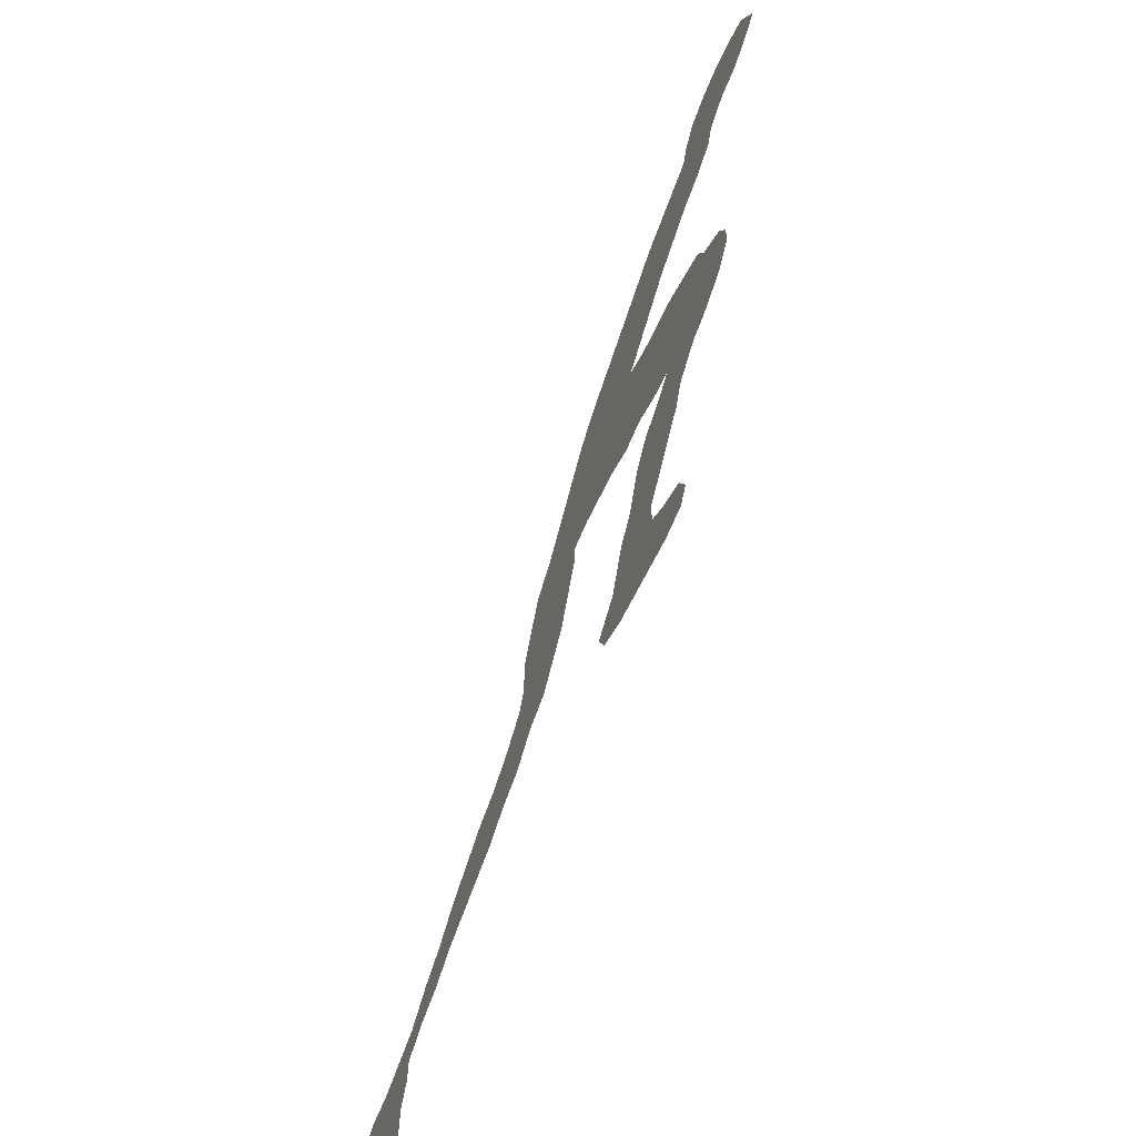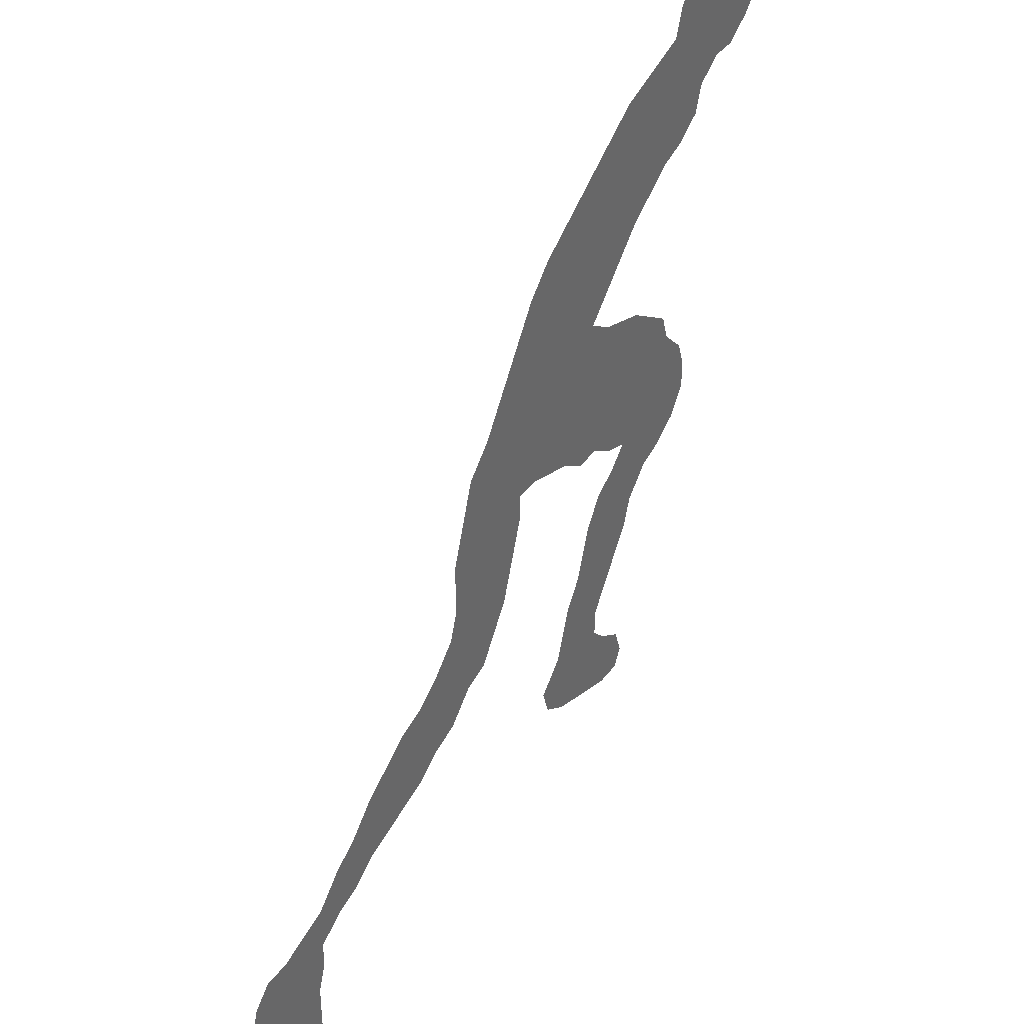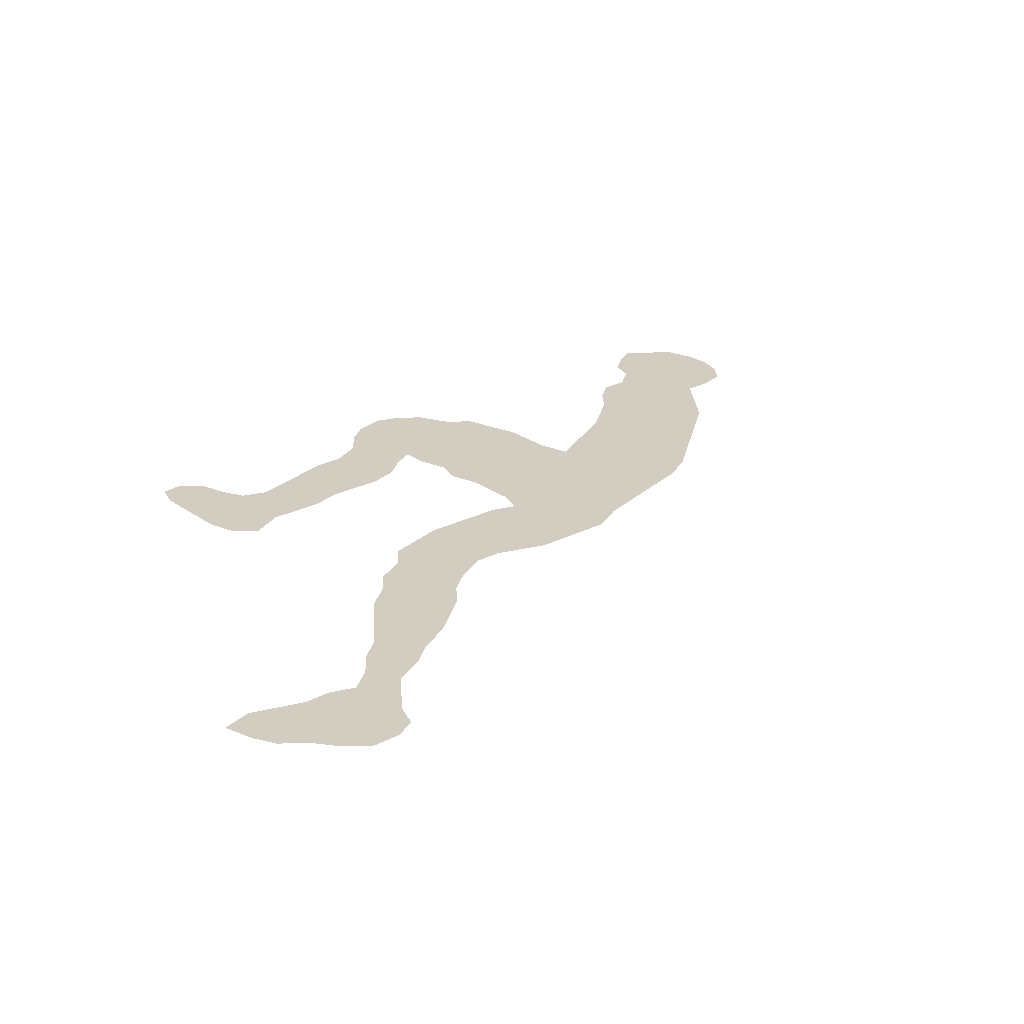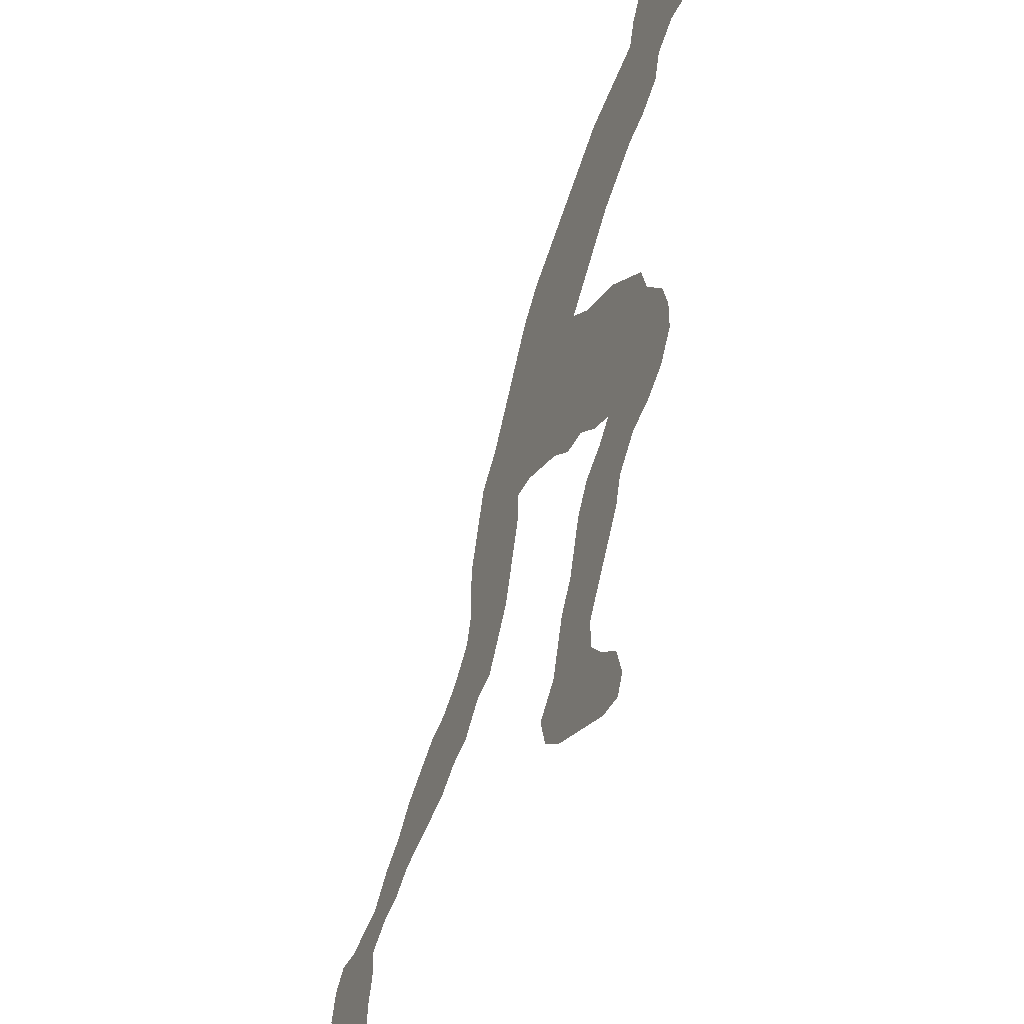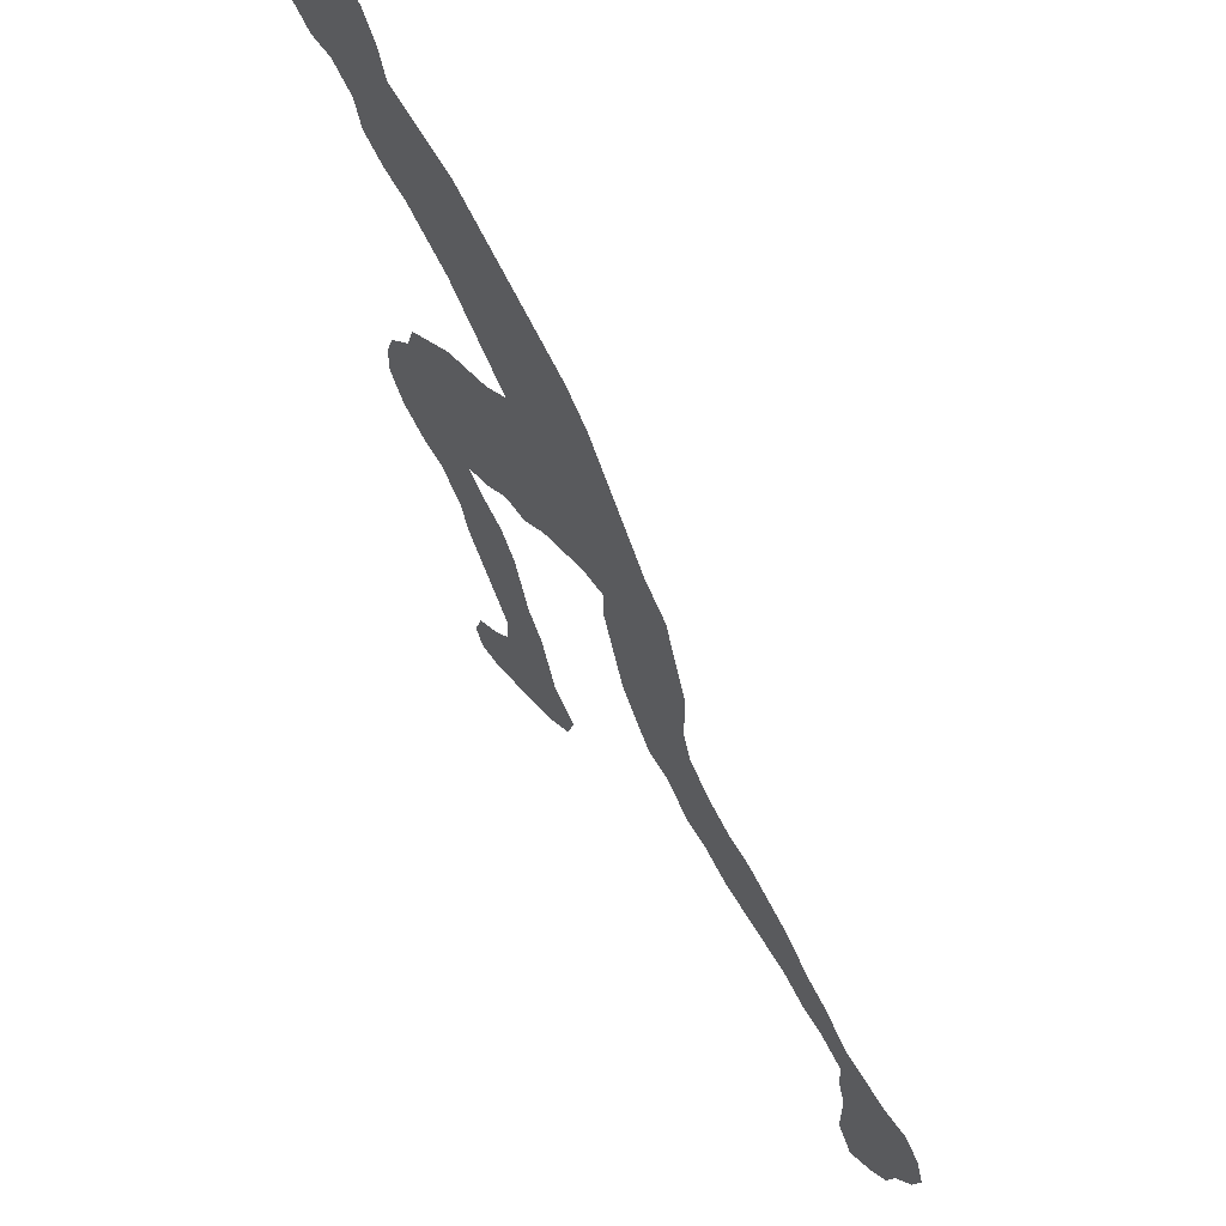
<metadata>
{"format":"obj","ext":"obj","renderer":"f3d","projection":"perspective","resolution":1024,"background":"white","views":[{"elev":-68.2,"azim":-112.6,"up":"+Y"},{"elev":39.4,"azim":122.5,"up":"+Y"},{"elev":24.4,"azim":68.1,"up":"+Z"},{"elev":-41.1,"azim":-113.8,"up":"+Y"},{"elev":60.5,"azim":54.8,"up":"+Y"}]}
</metadata>
<code>
v 0.2526 0.7263 0
v 0.2205 0.7478 0
v 0.1895 0.7684 0
v 0.1579 0.779 0
v 0.1263 0.8 0
v 0.1158 0.8316 0
v 0.08421 0.8526 0
v 0.05263 0.8526 0
v 0.02105 0.8737 0
v 0 0.8947 0
v 0.01072 0.9269 0
v 0.02105 0.9579 0
v 0.05263 0.9789 0
v 0.08421 0.9895 0
v 0.1158 0.9895 0
v 0.1474 0.9789 0
v 0.1684 0.9474 0
v 0.1789 0.9158 0
v 0.2112 0.905 0
v 0.2396 0.8956 0
v 0.2737 0.8842 0
v 0.3065 0.8624 0
v 0.337 0.842 0
v 0.369 0.8207 0
v 0.4001 0.7999 0
v 0.4316 0.779 0
v 0.4632 0.7474 0
v 0.4847 0.7151 0
v 0.5057 0.6835 0
v 0.5267 0.652 0
v 0.5474 0.621 0
v 0.5789 0.5895 0
v 0.5904 0.5551 0
v 0.5999 0.5266 0
v 0.6105 0.4947 0
v 0.6105 0.4626 0
v 0.6105 0.4316 0
v 0.621 0.4 0
v 0.6526 0.3684 0
v 0.6842 0.3474 0
v 0.7158 0.3368 0
v 0.7468 0.3162 0
v 0.779 0.2947 0
v 0.8105 0.2632 0
v 0.8421 0.2421 0
v 0.8737 0.2105 0
v 0.9047 0.2002 0
v 0.9368 0.1895 0
v 0.9684 0.1895 0
v 0.9895 0.1684 0
v 1 0.1368 0
v 0.9895 0.1053 0
v 0.9684 0.07368 0
v 0.9579 0.0421 0
v 0.9368 0.02105 0
v 0.9053 0 0
v 0.8842 0.03158 0
v 0.8842 0.06373 0
v 0.8842 0.09474 0
v 0.8737 0.1263 0
v 0.8737 0.1579 0
v 0.8421 0.1789 0
v 0.8105 0.1895 0
v 0.779 0.2105 0
v 0.7502 0.2201 0
v 0.7155 0.2317 0
v 0.6842 0.2421 0
v 0.6526 0.2632 0
v 0.621 0.2737 0
v 0.5895 0.3053 0
v 0.5579 0.3158 0
v 0.5372 0.3468 0
v 0.5158 0.379 0
v 0.5054 0.4102 0
v 0.4948 0.4418 0
v 0.4842 0.4737 0
v 0.4842 0.5053 0
v 0.4526 0.5053 0
v 0.4216 0.4949 0
v 0.3895 0.4842 0
v 0.3579 0.4632 0
v 0.3263 0.4632 0
v 0.2947 0.4421 0
v 0.2632 0.4316 0
v 0.2842 0.4105 0
v 0.3158 0.3895 0
v 0.3368 0.3579 0
v 0.3472 0.3269 0
v 0.3579 0.2947 0
v 0.379 0.2632 0
v 0.3893 0.2322 0
v 0.4 0.2 0
v 0.4316 0.1684 0
v 0.421 0.1368 0
v 0.3895 0.1158 0
v 0.3608 0.1062 0
v 0.3297 0.09586 0
v 0.2947 0.08421 0
v 0.2632 0.08421 0
v 0.2526 0.1053 0
v 0.2632 0.1368 0
v 0.2947 0.1579 0
v 0.3158 0.1789 0
v 0.3158 0.2105 0
v 0.295 0.2418 0
v 0.2739 0.2734 0
v 0.2526 0.3053 0
v 0.2421 0.3368 0
v 0.2105 0.3684 0
v 0.1789 0.379 0
v 0.1474 0.4 0
v 0.1263 0.4316 0
v 0.1263 0.4632 0
v 0.1368 0.4947 0
v 0.1684 0.5263 0
v 0.1789 0.5579 0
v 0.2079 0.5772 0
v 0.2421 0.6 0
v 0.2731 0.6103 0
v 0.3053 0.621 0
v 0.3368 0.6421 0
v 0.3083 0.6706 0
v 0.2794 0.6996 0
v 0.9304 0.0638 0
v 0.02624 0.9073 0
v 0.2999 0.539 0
v 0.5362 0.5427 0
v 0.4044 0.7089 0
v 0.9104 0.03755 0
v 0.9301 0.1244 0
v 0.8757 0.1849 0
v 0.5919 0.3549 0
v 0.5738 0.3841 0
v 0.6547 0.3122 0
v 0.3581 0.1893 0
v 0.363 0.1443 0
v 0.3928 0.1609 0
v 0.3094 0.1235 0
v 0.355 0.2274 0
v 0.3359 0.2528 0
v 0.313 0.2764 0
v 0.1281 0.9556 0
v 0.4436 0.6466 0
v 0.3953 0.5979 0
v 0.4108 0.5673 0
v 0.4801 0.581 0
v 0.3709 0.5679 0
v 0.506 0.5566 0
v 0.6172 0.3305 0
v 0.5418 0.5052 0
v 0.7237 0.277 0
v 0.2933 0.3772 0
v 0.2668 0.521 0
v 0.353 0.7484 0
v 0.3715 0.7221 0
v 0.1339 0.8867 0
v 0.07728 0.9209 0
v 0.1072 0.9053 0
v 0.4134 0.6742 0
v 0.8103 0.2269 0
v 0.8409 0.2073 0
v 0.7452 0.2506 0
v 0.9058 0.1577 0
v 0.9662 0.1342 0
v 0.9597 0.1657 0
v 0.3347 0.5533 0
v 0.2937 0.4697 0
v 0.3532 0.4906 0
v 0.562 0.4185 0
v 0.6842 0.2971 0
v 0.2007 0.5431 0
v 0.213 0.4755 0
v 0.2367 0.5038 0
v 0.2001 0.4422 0
v 0.3078 0.3263 0
v 0.3242 0.3042 0
v 0.2899 0.3512 0
v 0.2304 0.8265 0
v 0.263 0.8059 0
v 0.3239 0.7624 0
v 0.2393 0.5712 0
v 0.1081 0.9331 0
v 0.1599 0.86 0
v 0.5762 0.4483 0
v 0.2478 0.4057 0
v 0.211 0.4057 0
v 0.2648 0.3709 0
v 0.2939 0.784 0
v 0.1917 0.8393 0
v 0.1507 0.4362 0
v 0.2492 0.8734 0
v 0.346 0.684 0
v 0.3735 0.6554 0
v 0.4651 0.6129 0
v 0.5068 0.6152 0
v 0.4862 0.647 0
v 0.3675 0.6154 0
v 0.4716 0.5411 0
v 0.2959 0.4981 0
v 0.2342 0.5412 0
v 0.316 0.3534 0
v 0.4172 0.7413 0
v 0.3633 0.5241 0
v 0.2324 0.4412 0
v 0.2291 0.7855 0
v 0.7105 0.3124 0
v 0.6927 0.2645 0
v 0.2992 0.8251 0
v 0.2899 0.7405 0
v 0.6276 0.2981 0
v 0.2643 0.8464 0
v 0.259 0.7651 0
v 0.5379 0.4033 0
v 0.2052 0.8046 0
v 0.2691 0.566 0
v 0.5919 0.4086 0
v 0.9378 0.1541 0
v 0.3804 0.6885 0
v 0.3039 0.5801 0
v 0.4739 0.6756 0
v 0.0776 0.8845 0
v 0.4287 0.6065 0
v 0.4327 0.5354 0
v 0.4466 0.5738 0
v 0.105 0.877 0
v 0.2594 0.4737 0
v 0.3235 0.7166 0
v 0.39 0.7624 0
v 0.6447 0.3446 0
v 0.439 0.7138 0
v 0.4493 0.6861 0
v 0.3373 0.5961 0
v 0.3968 0.5295 0
v 0.3282 0.511 0
v 0.2054 0.5131 0
v 0.5372 0.5839 0
v 0.169 0.4627 0
v 0.361 0.7834 0
v 0.5088 0.5214 0
v 0.6134 0.3709 0
v 0.9149 0.09029 0
v 0.331 0.8025 0
v 0.2226 0.8637 0
v 0.1787 0.8041 0
v 0.9021 0.1205 0
v 0.9513 0.09803 0
v 0.5641 0.351 0
v 0.7784 0.2493 0
v 0.404 0.6347 0
v 0.5845 0.3307 0
v 0.5457 0.3746 0
v 0.7549 0.2789 0
v 0.08653 0.9581 0
v 0.2818 0.1165 0
v 0.1414 0.9214 0
v 0.04873 0.939 0
v 0.5325 0.441 0
v 0.3383 0.1248 0
v 0.578 0.4897 0
v 0.5683 0.5276 0
v 0.1777 0.4939 0
v 0.5615 0.5606 0
v 0.1263 0.8555 0
v 0.1888 0.8779 0
v 0.161 0.893 0
v 0.5145 0.4796 0
v 0.1525 0.8243 0
v 0.1772 0.4193 0
v 0.5485 0.4715 0
v 0.05046 0.8957 0
v 0.5077 0.5849 0
v 0.2355 0.3767 0
v 0.2729 0.3313 0
v 0.331 0.1551 0
v 0.2893 0.3025 0
f 9 125 10
f 11 256 12
f 55 129 56
f 98 254 99
f 50 164 51
f 82 234 199
f 240 133 132
f 92 135 137
f 92 137 93
f 274 103 102
f 90 140 139
f 141 105 140
f 15 142 16
f 30 196 195
f 266 77 76
f 271 195 146
f 134 149 210
f 240 216 133
f 259 150 269
f 151 66 162
f 139 104 135
f 98 138 254
f 257 184 269
f 6 267 263
f 25 238 228
f 225 156 158
f 91 135 92
f 192 121 193
f 45 160 161
f 161 62 131
f 248 65 64
f 131 61 163
f 48 163 217
f 48 165 49
f 48 217 165
f 197 121 232
f 80 168 81
f 239 77 266
f 151 170 207
f 134 68 170
f 115 171 116
f 174 204 172
f 186 204 174
f 88 175 176
f 187 108 273
f 201 177 175
f 41 206 42
f 207 68 67
f 269 150 266
f 137 136 95
f 36 259 184
f 85 185 187
f 213 74 73
f 244 214 189
f 4 267 5
f 111 190 112
f 84 204 185
f 7 221 8
f 54 124 55
f 53 124 54
f 124 241 58
f 125 11 10
f 126 219 215
f 37 216 38
f 256 13 12
f 32 236 262
f 27 202 230
f 129 57 56
f 129 58 57
f 129 124 58
f 254 100 99
f 164 52 51
f 52 246 53
f 53 246 124
f 131 62 61
f 128 218 159
f 164 217 130
f 250 247 71
f 132 133 247
f 229 149 134
f 135 104 103
f 135 103 274
f 137 135 136
f 137 94 93
f 137 95 94
f 258 136 274
f 97 138 98
f 258 138 97
f 138 274 102
f 140 105 104
f 139 140 104
f 89 140 90
f 89 141 140
f 142 17 16
f 31 195 236
f 236 148 127
f 220 143 196
f 46 131 47
f 143 159 249
f 146 224 198
f 146 194 224
f 221 225 158
f 127 148 239
f 250 71 70
f 240 132 149
f 133 169 213
f 134 210 68
f 151 207 66
f 42 151 252
f 252 151 162
f 90 139 91
f 91 139 135
f 243 191 20
f 254 101 100
f 254 102 101
f 153 215 200
f 221 158 157
f 199 153 226
f 7 225 221
f 154 180 227
f 192 227 122
f 228 155 202
f 35 259 36
f 255 18 17
f 253 15 14
f 157 158 182
f 255 17 142
f 253 142 15
f 158 156 255
f 270 157 256
f 230 159 231
f 231 143 220
f 39 229 40
f 44 160 45
f 160 64 63
f 161 160 63
f 45 161 46
f 46 161 131
f 161 63 62
f 162 66 65
f 43 252 248
f 47 163 48
f 47 131 163
f 163 61 60
f 163 60 245
f 164 246 52
f 217 163 130
f 165 50 49
f 165 164 50
f 149 250 70
f 223 145 233
f 80 233 203
f 232 120 219
f 168 203 234
f 168 82 81
f 169 184 257
f 33 260 34
f 260 127 150
f 34 260 259
f 259 260 150
f 206 170 151
f 171 117 116
f 237 261 114
f 235 200 171
f 172 173 235
f 115 235 171
f 226 153 173
f 237 114 113
f 32 262 33
f 88 176 89
f 89 176 141
f 275 107 106
f 176 175 275
f 141 106 105
f 86 152 201
f 201 152 177
f 175 177 273
f 211 208 22
f 2 212 205
f 210 70 69
f 188 209 180
f 205 178 214
f 265 264 18
f 265 183 264
f 37 184 216
f 257 266 75
f 186 110 109
f 272 186 109
f 85 152 86
f 187 272 108
f 84 185 85
f 180 238 242
f 164 130 246
f 243 211 191
f 243 178 211
f 243 189 178
f 3 214 244
f 267 244 189
f 189 264 183
f 267 189 183
f 267 6 5
f 268 237 190
f 186 174 268
f 111 268 190
f 190 113 112
f 186 268 110
f 8 270 9
f 9 270 125
f 221 270 8
f 233 147 203
f 199 234 126
f 196 143 194
f 195 194 146
f 195 196 194
f 145 144 147
f 271 146 148
f 146 198 148
f 259 269 184
f 199 126 153
f 152 187 177
f 228 238 154
f 202 155 128
f 154 227 155
f 263 183 156
f 128 155 218
f 159 193 249
f 218 192 193
f 83 167 226
f 147 232 166
f 147 144 197
f 80 203 168
f 204 226 172
f 153 200 173
f 205 179 178
f 41 40 206
f 188 208 179
f 207 67 66
f 180 209 227
f 239 266 150
f 181 215 118
f 127 239 150
f 253 182 142
f 216 184 169
f 213 251 133
f 212 209 188
f 214 178 189
f 215 119 118
f 215 219 119
f 40 134 170
f 26 202 27
f 236 195 271
f 230 202 128
f 219 120 119
f 159 218 193
f 165 217 164
f 29 196 30
f 29 220 196
f 222 249 144
f 221 157 270
f 193 121 197
f 222 144 145
f 249 193 197
f 224 145 223
f 198 223 78
f 198 224 223
f 194 143 222
f 224 222 145
f 224 194 222
f 78 223 79
f 233 145 147
f 198 78 77
f 30 195 31
f 272 109 108
f 185 186 272
f 153 126 215
f 275 273 107
f 273 108 107
f 85 187 152
f 263 156 225
f 227 123 122
f 227 209 123
f 192 122 121
f 136 135 274
f 218 155 192
f 192 155 227
f 25 228 26
f 26 228 202
f 228 154 155
f 27 230 28
f 28 230 231
f 230 128 159
f 216 169 133
f 28 231 220
f 231 159 143
f 39 240 229
f 232 121 120
f 82 167 83
f 79 233 80
f 79 223 233
f 203 147 166
f 147 197 232
f 166 219 126
f 166 232 219
f 168 234 82
f 234 166 126
f 234 203 166
f 200 117 171
f 141 176 275
f 235 173 200
f 83 226 84
f 84 226 204
f 172 226 173
f 43 248 44
f 172 261 237
f 190 237 113
f 211 22 21
f 178 179 211
f 211 179 208
f 1 212 2
f 212 188 179
f 205 212 179
f 24 238 25
f 238 180 154
f 210 69 68
f 1 123 209
f 212 1 209
f 181 118 117
f 239 198 77
f 2 205 3
f 3 205 214
f 157 182 253
f 38 216 240
f 208 23 22
f 208 242 23
f 208 188 242
f 241 59 58
f 242 24 23
f 242 238 24
f 188 180 242
f 211 21 191
f 243 20 19
f 3 244 4
f 191 21 20
f 236 127 262
f 33 262 260
f 130 245 241
f 241 245 59
f 245 60 59
f 246 130 241
f 247 72 71
f 247 133 251
f 40 229 134
f 31 236 32
f 44 248 160
f 143 249 222
f 144 249 197
f 239 148 198
f 132 247 250
f 149 132 250
f 38 240 39
f 229 240 149
f 210 149 70
f 251 73 72
f 213 73 251
f 247 251 72
f 42 252 43
f 248 252 162
f 265 18 255
f 248 162 65
f 156 265 255
f 253 14 13
f 157 253 256
f 138 102 254
f 158 255 182
f 182 255 142
f 160 248 64
f 55 124 129
f 256 253 13
f 125 270 256
f 11 125 256
f 213 169 257
f 257 75 74
f 213 257 74
f 96 258 97
f 163 245 130
f 34 259 35
f 86 201 87
f 95 136 96
f 96 136 258
f 42 206 151
f 207 170 68
f 261 115 114
f 261 235 115
f 174 172 237
f 201 175 88
f 262 127 260
f 177 187 273
f 267 4 244
f 6 263 7
f 7 263 225
f 185 204 186
f 264 19 18
f 264 243 19
f 156 183 265
f 36 184 37
f 266 76 75
f 185 272 187
f 87 201 88
f 189 243 264
f 263 267 183
f 174 237 268
f 141 275 106
f 257 269 266
f 268 111 110
f 175 273 275
f 236 271 148
f 200 181 117
f 200 215 181
f 82 199 167
f 167 199 226
f 138 258 274
f 28 220 29
f 124 246 241
f 40 170 206
f 172 235 261

</code>
